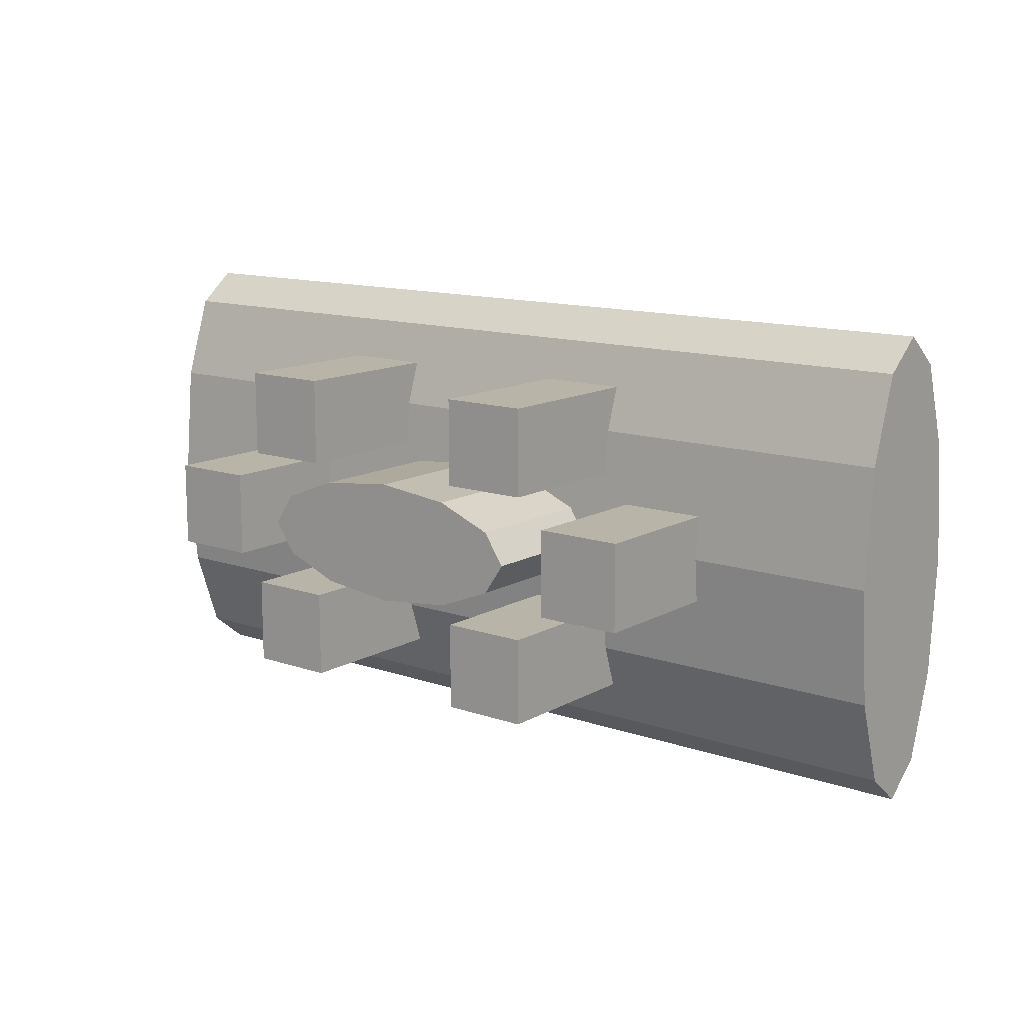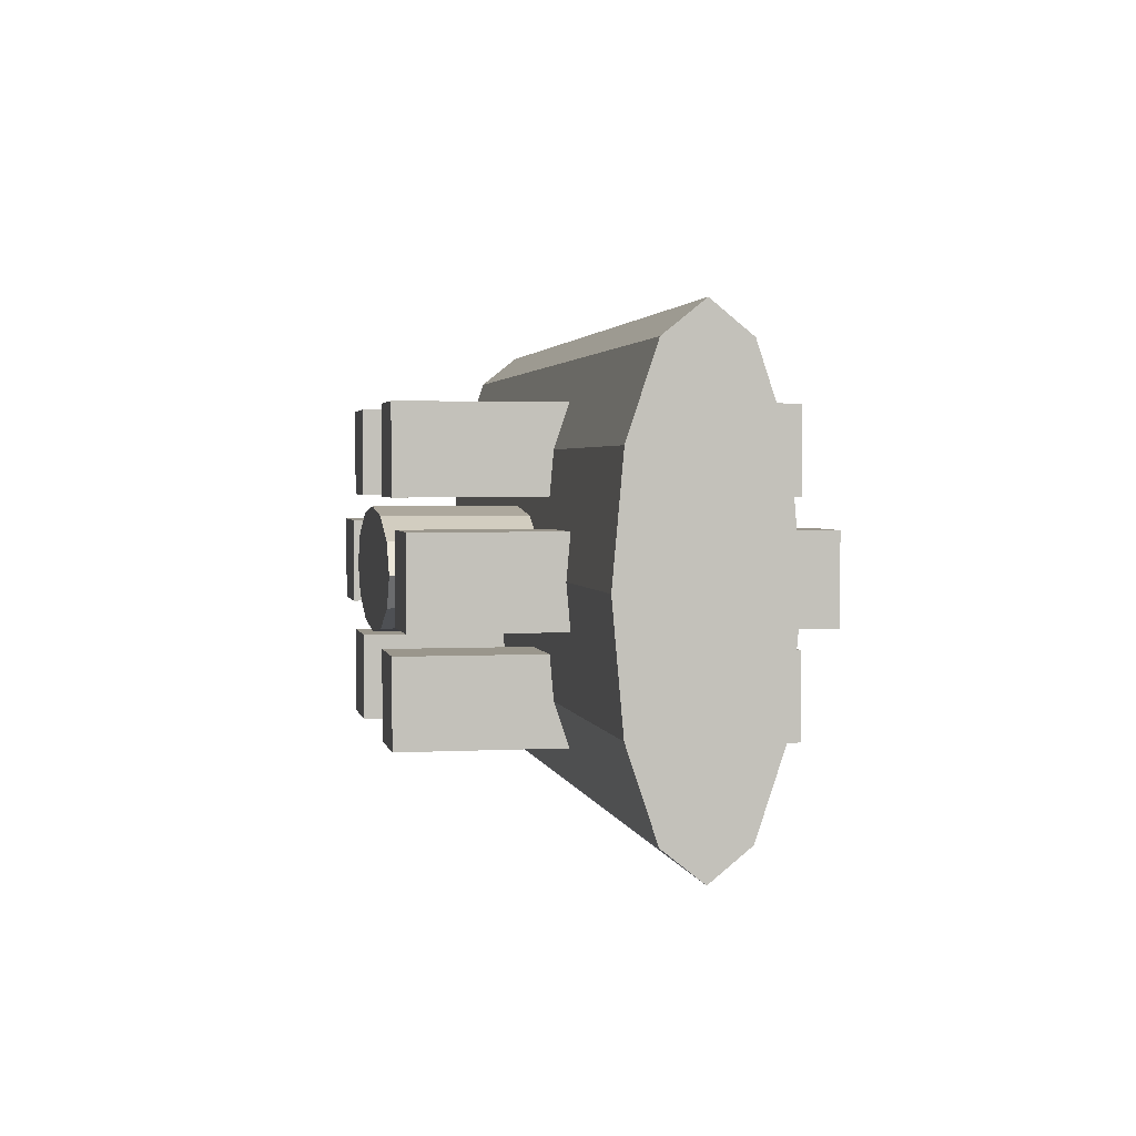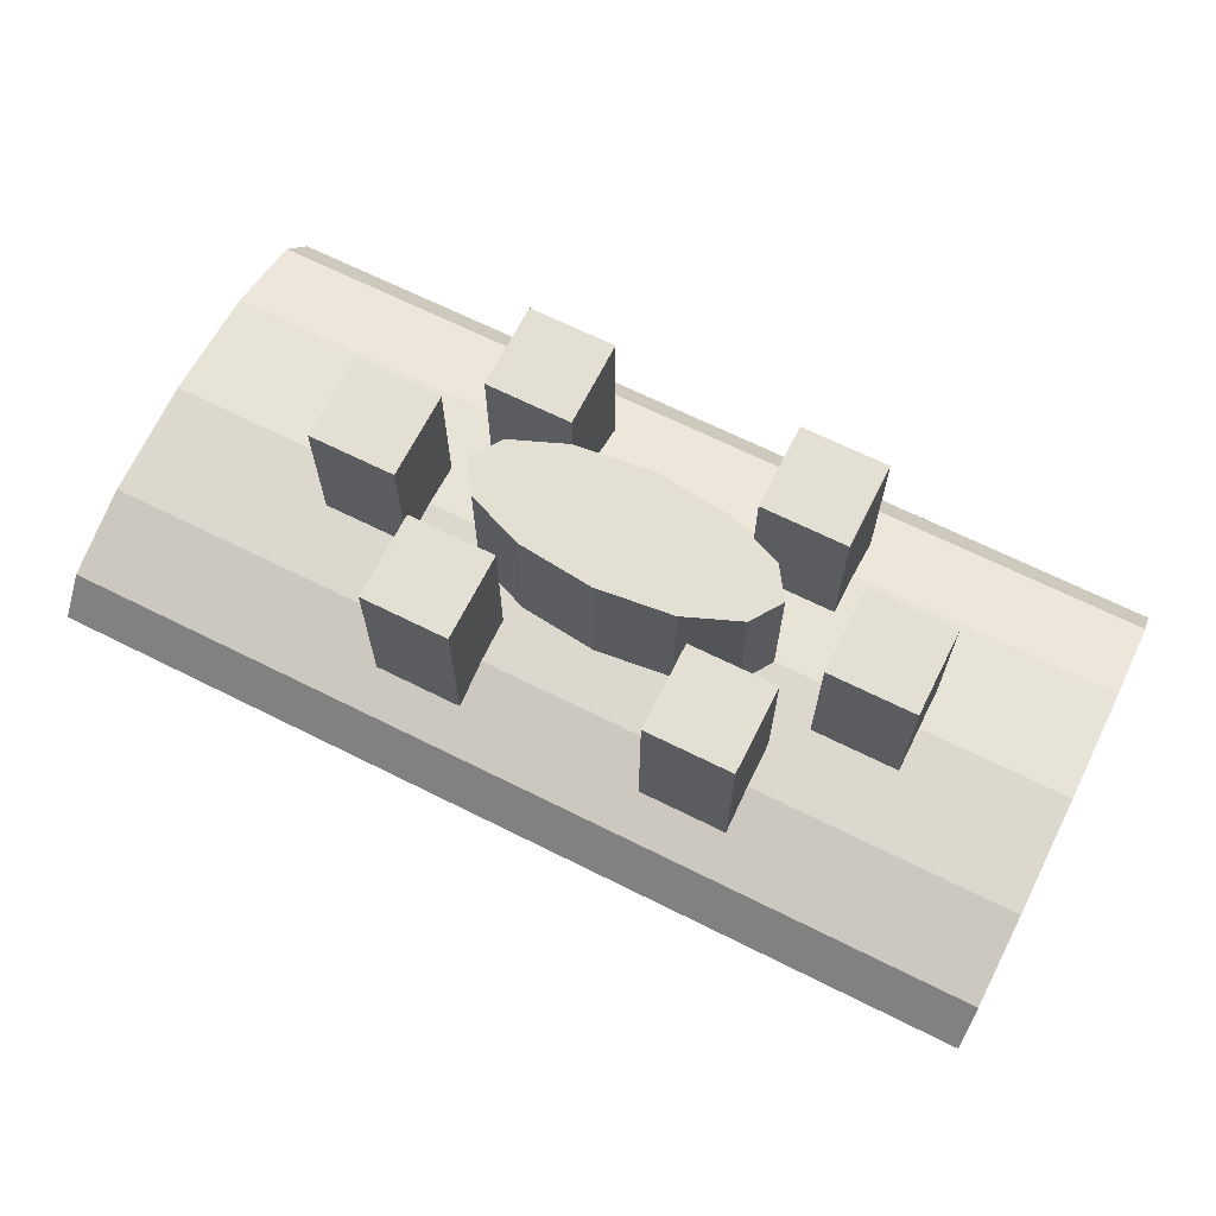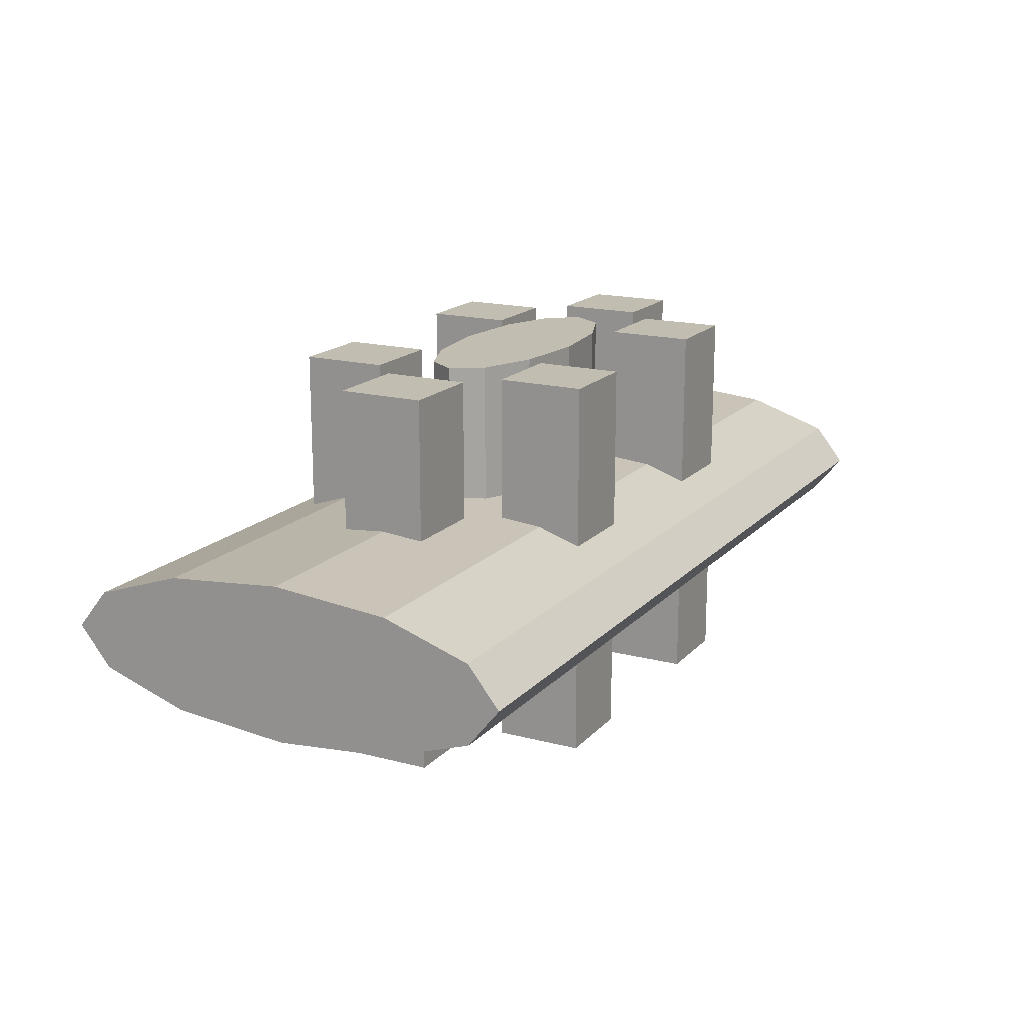
<metadata>
{"format":"obj","ext":"obj","renderer":"f3d","projection":"perspective","resolution":1024,"background":"white","views":[{"elev":13.0,"azim":38.2,"up":"+Y"},{"elev":2.5,"azim":79.2,"up":"+Y"},{"elev":67.1,"azim":-153.4,"up":"+Z"},{"elev":17.0,"azim":117.8,"up":"+Z"}]}
</metadata>
<code>
v -3 0 0.1
v -3 0 0.1
v -3 0 0.1
v -3 0 0.1
v -3 0 0.1
v -3 0 0.1
v -3 0 0.1
v -3 0 0.1
v -3 0 0.1
v -3 0 0.1
v -3 0 0.1
v -3 0 0.1
v -3 0 0.6
v -3 -0.75 0.533
v -3 -1.299 0.35
v -3 -1.5 0.1
v -3 -1.299 -0.15
v -3 -0.75 -0.333
v -3 0 -0.4
v -3 0.75 -0.333
v -3 1.299 -0.15
v -3 1.5 0.1
v -3 1.299 0.35
v -3 0.75 0.533
v -1.5 0 0.6
v -1.5 -0.75 0.533
v -1.5 -1.299 0.35
v -1.5 -1.5 0.1
v -1.5 -1.299 -0.15
v -1.5 -0.75 -0.333
v -1.5 0 -0.4
v -1.5 0.75 -0.333
v -1.5 1.299 -0.15
v -1.5 1.5 0.1
v -1.5 1.299 0.35
v -1.5 0.75 0.533
v 0 0 0.6
v 0 -0.75 0.533
v 0 -1.299 0.35
v 0 -1.5 0.1
v 0 -1.299 -0.15
v 0 -0.75 -0.333
v 0 0 -0.4
v 0 0.75 -0.333
v 0 1.299 -0.15
v 0 1.5 0.1
v 0 1.299 0.35
v 0 0.75 0.533
v 1.5 0 0.6
v 1.5 -0.75 0.533
v 1.5 -1.299 0.35
v 1.5 -1.5 0.1
v 1.5 -1.299 -0.15
v 1.5 -0.75 -0.333
v 1.5 0 -0.4
v 1.5 0.75 -0.333
v 1.5 1.299 -0.15
v 1.5 1.5 0.1
v 1.5 1.299 0.35
v 1.5 0.75 0.533
v 3 0 0.6
v 3 -0.75 0.533
v 3 -1.299 0.35
v 3 -1.5 0.1
v 3 -1.299 -0.15
v 3 -0.75 -0.333
v 3 0 -0.4
v 3 0.75 -0.333
v 3 1.299 -0.15
v 3 1.5 0.1
v 3 1.299 0.35
v 3 0.75 0.533
v 3 0 0.1
v 3 0 0.1
v 3 0 0.1
v 3 0 0.1
v 3 0 0.1
v 3 0 0.1
v 3 0 0.1
v 3 0 0.1
v 3 0 0.1
v 3 0 0.1
v 3 0 0.1
v 3 0 0.1
v -0.1 0 -1
v -0.1 0 -1
v -0.1 0 -1
v -0.1 0 -1
v -0.1 0 -1
v -0.1 0 -1
v -0.1 0 -1
v -0.1 0 -1
v -0.1 0 -1
v -0.1 0 -1
v -0.1 0 -1
v -0.1 0 -1
v -0.7 0 -1
v -0.6196 -0.3 -1
v -0.4 -0.5196 -1
v -0.1 -0.6 -1
v 0.2 -0.5196 -1
v 0.4196 -0.3 -1
v 0.5 0 -1
v 0.4196 0.3 -1
v 0.2 0.5196 -1
v -0.1 0.6 -1
v -0.4 0.5196 -1
v -0.6196 0.3 -1
v -1.1 0 -0.5
v -0.966 -0.3 -0.5
v -0.6 -0.5196 -0.5
v -0.1 -0.6 -0.5
v 0.4 -0.5196 -0.5
v 0.766 -0.3 -0.5
v 0.9 0 -0.5
v 0.766 0.3 -0.5
v 0.4 0.5196 -0.5
v -0.1 0.6 -0.5
v -0.6 0.5196 -0.5
v -0.966 0.3 -0.5
v -0.7 0 0
v -0.6196 -0.3 0
v -0.4 -0.5196 0
v -0.1 -0.6 0
v 0.2 -0.5196 0
v 0.4196 -0.3 0
v 0.5 0 0
v 0.4196 0.3 0
v 0.2 0.5196 0
v -0.1 0.6 0
v -0.4 0.5196 0
v -0.6196 0.3 0
v -1.1 0 0.5
v -0.966 -0.2 0.5
v -0.6 -0.3464 0.5
v -0.1 -0.4 0.5
v 0.4 -0.3464 0.5
v 0.766 -0.2 0.5
v 0.9 0 0.5
v 0.766 0.2 0.5
v 0.4 0.3464 0.5
v -0.1 0.4 0.5
v -0.6 0.3464 0.5
v -0.966 0.2 0.5
v -1.1 0 1.5
v -0.966 -0.2 1.5
v -0.6 -0.3464 1.5
v -0.1 -0.4 1.5
v 0.4 -0.3464 1.5
v 0.766 -0.2 1.5
v 0.9 0 1.5
v 0.766 0.2 1.5
v 0.4 0.3464 1.5
v -0.1 0.4 1.5
v -0.6 0.3464 1.5
v -0.966 0.2 1.5
v -0.1 0 1.5
v -0.1 0 1.5
v -0.1 0 1.5
v -0.1 0 1.5
v -0.1 0 1.5
v -0.1 0 1.5
v -0.1 0 1.5
v -0.1 0 1.5
v -0.1 0 1.5
v -0.1 0 1.5
v -0.1 0 1.5
v -0.1 0 1.5
v -1 0.75 -1
v -1 0.75 -1
v -1 0.75 -1
v -1 0.75 -1
v -1.283 0.4672 -1
v -0.7172 0.4672 -1
v -0.7172 1.033 -1
v -1.283 1.033 -1
v -1.283 0.4672 -0.5
v -0.7172 0.4672 -0.5
v -0.7172 1.033 -0.5
v -1.283 1.033 -0.5
v -1.283 0.4672 0
v -0.7172 0.4672 0
v -0.7172 1.033 0
v -1.283 1.033 0
v -1.283 0.4672 0.5
v -0.7172 0.4672 0.5
v -0.7172 1.033 0.5
v -1.283 1.033 0.5
v -1.283 0.4672 1.5
v -0.7172 0.4672 1.5
v -0.7172 1.033 1.5
v -1.283 1.033 1.5
v -1 0.75 1.5
v -1 0.75 1.5
v -1 0.75 1.5
v -1 0.75 1.5
v -1 -0.75 -1
v -1 -0.75 -1
v -1 -0.75 -1
v -1 -0.75 -1
v -0.7172 -0.4672 -1
v -1.283 -0.4672 -1
v -1.283 -1.033 -1
v -0.7172 -1.033 -1
v -0.7172 -0.4672 -0.5
v -1.283 -0.4672 -0.5
v -1.283 -1.033 -0.5
v -0.7172 -1.033 -0.5
v -0.7172 -0.4672 0
v -1.283 -0.4672 0
v -1.283 -1.033 0
v -0.7172 -1.033 0
v -0.7172 -0.4672 0.5
v -1.283 -0.4672 0.5
v -1.283 -1.033 0.5
v -0.7172 -1.033 0.5
v -0.7172 -0.4672 1.5
v -1.283 -0.4672 1.5
v -1.283 -1.033 1.5
v -0.7172 -1.033 1.5
v -1 -0.75 1.5
v -1 -0.75 1.5
v -1 -0.75 1.5
v -1 -0.75 1.5
v 0.75 0.75 -1
v 0.75 0.75 -1
v 0.75 0.75 -1
v 0.75 0.75 -1
v 0.4672 0.4672 -1
v 1.033 0.4672 -1
v 1.033 1.033 -1
v 0.4672 1.033 -1
v 0.4672 0.4672 -0.5
v 1.033 0.4672 -0.5
v 1.033 1.033 -0.5
v 0.4672 1.033 -0.5
v 0.4672 0.4672 0
v 1.033 0.4672 0
v 1.033 1.033 0
v 0.4672 1.033 0
v 0.4672 0.4672 0.5
v 1.033 0.4672 0.5
v 1.033 1.033 0.5
v 0.4672 1.033 0.5
v 0.4672 0.4672 1.5
v 1.033 0.4672 1.5
v 1.033 1.033 1.5
v 0.4672 1.033 1.5
v 0.75 0.75 1.5
v 0.75 0.75 1.5
v 0.75 0.75 1.5
v 0.75 0.75 1.5
v 0.75 -0.75 -1
v 0.75 -0.75 -1
v 0.75 -0.75 -1
v 0.75 -0.75 -1
v 1.033 -0.4672 -1
v 0.4672 -0.4672 -1
v 0.4672 -1.033 -1
v 1.033 -1.033 -1
v 1.033 -0.4672 -0.5
v 0.4672 -0.4672 -0.5
v 0.4672 -1.033 -0.5
v 1.033 -1.033 -0.5
v 1.033 -0.4672 0
v 0.4672 -0.4672 0
v 0.4672 -1.033 0
v 1.033 -1.033 0
v 1.033 -0.4672 0.5
v 0.4672 -0.4672 0.5
v 0.4672 -1.033 0.5
v 1.033 -1.033 0.5
v 1.033 -0.4672 1.5
v 0.4672 -0.4672 1.5
v 0.4672 -1.033 1.5
v 1.033 -1.033 1.5
v 0.75 -0.75 1.5
v 0.75 -0.75 1.5
v 0.75 -0.75 1.5
v 0.75 -0.75 1.5
v 1.5 0 -1
v 1.5 0 -1
v 1.5 0 -1
v 1.5 0 -1
v 1.217 -0.2828 -1
v 1.783 -0.2828 -1
v 1.783 0.2828 -1
v 1.217 0.2828 -1
v 1.217 -0.2828 -0.5
v 1.783 -0.2828 -0.5
v 1.783 0.2828 -0.5
v 1.217 0.2828 -0.5
v 1.217 -0.2828 0
v 1.783 -0.2828 0
v 1.783 0.2828 0
v 1.217 0.2828 0
v 1.217 -0.2828 0.5
v 1.783 -0.2828 0.5
v 1.783 0.2828 0.5
v 1.217 0.2828 0.5
v 1.217 -0.2828 1.5
v 1.783 -0.2828 1.5
v 1.783 0.2828 1.5
v 1.217 0.2828 1.5
v 1.5 0 1.5
v 1.5 0 1.5
v 1.5 0 1.5
v 1.5 0 1.5
v -1.75 0 -1
v -1.75 0 -1
v -1.75 0 -1
v -1.75 0 -1
v -2.033 -0.2828 -1
v -1.467 -0.2828 -1
v -1.467 0.2828 -1
v -2.033 0.2828 -1
v -2.033 -0.2828 -0.5
v -1.467 -0.2828 -0.5
v -1.467 0.2828 -0.5
v -2.033 0.2828 -0.5
v -2.033 -0.2828 0
v -1.467 -0.2828 0
v -1.467 0.2828 0
v -2.033 0.2828 0
v -2.033 -0.2828 0.5
v -1.467 -0.2828 0.5
v -1.467 0.2828 0.5
v -2.033 0.2828 0.5
v -2.033 -0.2828 1.5
v -1.467 -0.2828 1.5
v -1.467 0.2828 1.5
v -2.033 0.2828 1.5
v -1.75 0 1.5
v -1.75 0 1.5
v -1.75 0 1.5
v -1.75 0 1.5
f 13 1 2
f 14 13 2
f 14 2 3
f 15 14 3
f 15 3 4
f 16 15 4
f 16 4 5
f 17 16 5
f 17 5 6
f 18 17 6
f 18 6 7
f 19 18 7
f 19 7 20
f 7 8 20
f 20 8 21
f 8 9 21
f 21 9 22
f 9 10 22
f 22 10 23
f 10 11 23
f 23 11 24
f 11 12 24
f 24 12 13
f 12 1 13
f 25 13 14
f 26 25 14
f 26 14 15
f 27 26 15
f 27 15 16
f 28 27 16
f 28 16 17
f 29 28 17
f 29 17 18
f 30 29 18
f 30 18 19
f 31 30 19
f 31 19 32
f 19 20 32
f 32 20 33
f 20 21 33
f 33 21 34
f 21 22 34
f 34 22 35
f 22 23 35
f 35 23 36
f 23 24 36
f 36 24 25
f 24 13 25
f 37 25 26
f 38 37 26
f 38 26 27
f 39 38 27
f 39 27 28
f 40 39 28
f 40 28 29
f 41 40 29
f 41 29 30
f 42 41 30
f 42 30 31
f 43 42 31
f 43 31 44
f 31 32 44
f 44 32 45
f 32 33 45
f 45 33 46
f 33 34 46
f 46 34 47
f 34 35 47
f 47 35 48
f 35 36 48
f 48 36 37
f 36 25 37
f 49 37 38
f 50 49 38
f 50 38 39
f 51 50 39
f 51 39 40
f 52 51 40
f 52 40 41
f 53 52 41
f 53 41 42
f 54 53 42
f 54 42 43
f 55 54 43
f 55 43 56
f 43 44 56
f 56 44 57
f 44 45 57
f 57 45 58
f 45 46 58
f 58 46 59
f 46 47 59
f 59 47 60
f 47 48 60
f 60 48 49
f 48 37 49
f 61 49 50
f 62 61 50
f 62 50 51
f 63 62 51
f 63 51 52
f 64 63 52
f 64 52 53
f 65 64 53
f 65 53 54
f 66 65 54
f 66 54 55
f 67 66 55
f 67 55 68
f 55 56 68
f 68 56 69
f 56 57 69
f 69 57 70
f 57 58 70
f 70 58 71
f 58 59 71
f 71 59 72
f 59 60 72
f 72 60 61
f 60 49 61
f 73 61 62
f 74 73 62
f 74 62 63
f 75 74 63
f 75 63 64
f 76 75 64
f 76 64 65
f 77 76 65
f 77 65 66
f 78 77 66
f 78 66 67
f 79 78 67
f 79 67 80
f 67 68 80
f 80 68 81
f 68 69 81
f 81 69 82
f 69 70 82
f 82 70 83
f 70 71 83
f 83 71 84
f 71 72 84
f 84 72 73
f 72 61 73
f 97 85 86
f 98 97 86
f 98 86 87
f 99 98 87
f 99 87 88
f 100 99 88
f 100 88 89
f 101 100 89
f 101 89 90
f 102 101 90
f 102 90 91
f 103 102 91
f 103 91 104
f 91 92 104
f 104 92 105
f 92 93 105
f 105 93 106
f 93 94 106
f 106 94 107
f 94 95 107
f 107 95 108
f 95 96 108
f 108 96 97
f 96 85 97
f 109 97 98
f 110 109 98
f 110 98 99
f 111 110 99
f 111 99 100
f 112 111 100
f 112 100 101
f 113 112 101
f 113 101 102
f 114 113 102
f 114 102 103
f 115 114 103
f 115 103 116
f 103 104 116
f 116 104 117
f 104 105 117
f 117 105 118
f 105 106 118
f 118 106 119
f 106 107 119
f 119 107 120
f 107 108 120
f 120 108 109
f 108 97 109
f 121 109 110
f 122 121 110
f 122 110 111
f 123 122 111
f 123 111 112
f 124 123 112
f 124 112 113
f 125 124 113
f 125 113 114
f 126 125 114
f 126 114 115
f 127 126 115
f 127 115 128
f 115 116 128
f 128 116 129
f 116 117 129
f 129 117 130
f 117 118 130
f 130 118 131
f 118 119 131
f 131 119 132
f 119 120 132
f 132 120 121
f 120 109 121
f 133 121 122
f 134 133 122
f 134 122 123
f 135 134 123
f 135 123 124
f 136 135 124
f 136 124 125
f 137 136 125
f 137 125 126
f 138 137 126
f 138 126 127
f 139 138 127
f 139 127 140
f 127 128 140
f 140 128 141
f 128 129 141
f 141 129 142
f 129 130 142
f 142 130 143
f 130 131 143
f 143 131 144
f 131 132 144
f 144 132 133
f 132 121 133
f 145 133 134
f 146 145 134
f 146 134 135
f 147 146 135
f 147 135 136
f 148 147 136
f 148 136 137
f 149 148 137
f 149 137 138
f 150 149 138
f 150 138 139
f 151 150 139
f 151 139 152
f 139 140 152
f 152 140 153
f 140 141 153
f 153 141 154
f 141 142 154
f 154 142 155
f 142 143 155
f 155 143 156
f 143 144 156
f 156 144 145
f 144 133 145
f 157 145 146
f 158 157 146
f 158 146 147
f 159 158 147
f 159 147 148
f 160 159 148
f 160 148 149
f 161 160 149
f 161 149 150
f 162 161 150
f 162 150 151
f 163 162 151
f 163 151 164
f 151 152 164
f 164 152 165
f 152 153 165
f 165 153 166
f 153 154 166
f 166 154 167
f 154 155 167
f 167 155 168
f 155 156 168
f 168 156 157
f 156 145 157
f 173 169 170
f 174 173 170
f 174 170 171
f 175 174 171
f 175 171 176
f 171 172 176
f 176 172 173
f 172 169 173
f 177 173 174
f 178 177 174
f 178 174 175
f 179 178 175
f 179 175 180
f 175 176 180
f 180 176 177
f 176 173 177
f 181 177 178
f 182 181 178
f 182 178 179
f 183 182 179
f 183 179 184
f 179 180 184
f 184 180 181
f 180 177 181
f 185 181 182
f 186 185 182
f 186 182 183
f 187 186 183
f 187 183 188
f 183 184 188
f 188 184 185
f 184 181 185
f 189 185 186
f 190 189 186
f 190 186 187
f 191 190 187
f 191 187 192
f 187 188 192
f 192 188 189
f 188 185 189
f 193 189 190
f 194 193 190
f 194 190 191
f 195 194 191
f 195 191 196
f 191 192 196
f 196 192 193
f 192 189 193
f 201 197 198
f 202 201 198
f 202 198 199
f 203 202 199
f 203 199 204
f 199 200 204
f 204 200 201
f 200 197 201
f 205 201 202
f 206 205 202
f 206 202 203
f 207 206 203
f 207 203 208
f 203 204 208
f 208 204 205
f 204 201 205
f 209 205 206
f 210 209 206
f 210 206 207
f 211 210 207
f 211 207 212
f 207 208 212
f 212 208 209
f 208 205 209
f 213 209 210
f 214 213 210
f 214 210 211
f 215 214 211
f 215 211 216
f 211 212 216
f 216 212 213
f 212 209 213
f 217 213 214
f 218 217 214
f 218 214 215
f 219 218 215
f 219 215 220
f 215 216 220
f 220 216 217
f 216 213 217
f 221 217 218
f 222 221 218
f 222 218 219
f 223 222 219
f 223 219 224
f 219 220 224
f 224 220 221
f 220 217 221
f 229 225 226
f 230 229 226
f 230 226 227
f 231 230 227
f 231 227 232
f 227 228 232
f 232 228 229
f 228 225 229
f 233 229 230
f 234 233 230
f 234 230 231
f 235 234 231
f 235 231 236
f 231 232 236
f 236 232 233
f 232 229 233
f 237 233 234
f 238 237 234
f 238 234 235
f 239 238 235
f 239 235 240
f 235 236 240
f 240 236 237
f 236 233 237
f 241 237 238
f 242 241 238
f 242 238 239
f 243 242 239
f 243 239 244
f 239 240 244
f 244 240 241
f 240 237 241
f 245 241 242
f 246 245 242
f 246 242 243
f 247 246 243
f 247 243 248
f 243 244 248
f 248 244 245
f 244 241 245
f 249 245 246
f 250 249 246
f 250 246 247
f 251 250 247
f 251 247 252
f 247 248 252
f 252 248 249
f 248 245 249
f 257 253 254
f 258 257 254
f 258 254 255
f 259 258 255
f 259 255 260
f 255 256 260
f 260 256 257
f 256 253 257
f 261 257 258
f 262 261 258
f 262 258 259
f 263 262 259
f 263 259 264
f 259 260 264
f 264 260 261
f 260 257 261
f 265 261 262
f 266 265 262
f 266 262 263
f 267 266 263
f 267 263 268
f 263 264 268
f 268 264 265
f 264 261 265
f 269 265 266
f 270 269 266
f 270 266 267
f 271 270 267
f 271 267 272
f 267 268 272
f 272 268 269
f 268 265 269
f 273 269 270
f 274 273 270
f 274 270 271
f 275 274 271
f 275 271 276
f 271 272 276
f 276 272 273
f 272 269 273
f 277 273 274
f 278 277 274
f 278 274 275
f 279 278 275
f 279 275 280
f 275 276 280
f 280 276 277
f 276 273 277
f 285 281 282
f 286 285 282
f 286 282 283
f 287 286 283
f 287 283 288
f 283 284 288
f 288 284 285
f 284 281 285
f 289 285 286
f 290 289 286
f 290 286 287
f 291 290 287
f 291 287 292
f 287 288 292
f 292 288 289
f 288 285 289
f 293 289 290
f 294 293 290
f 294 290 291
f 295 294 291
f 295 291 296
f 291 292 296
f 296 292 293
f 292 289 293
f 297 293 294
f 298 297 294
f 298 294 295
f 299 298 295
f 299 295 300
f 295 296 300
f 300 296 297
f 296 293 297
f 301 297 298
f 302 301 298
f 302 298 299
f 303 302 299
f 303 299 304
f 299 300 304
f 304 300 301
f 300 297 301
f 305 301 302
f 306 305 302
f 306 302 303
f 307 306 303
f 307 303 308
f 303 304 308
f 308 304 305
f 304 301 305
f 313 309 310
f 314 313 310
f 314 310 311
f 315 314 311
f 315 311 316
f 311 312 316
f 316 312 313
f 312 309 313
f 317 313 314
f 318 317 314
f 318 314 315
f 319 318 315
f 319 315 320
f 315 316 320
f 320 316 317
f 316 313 317
f 321 317 318
f 322 321 318
f 322 318 319
f 323 322 319
f 323 319 324
f 319 320 324
f 324 320 321
f 320 317 321
f 325 321 322
f 326 325 322
f 326 322 323
f 327 326 323
f 327 323 328
f 323 324 328
f 328 324 325
f 324 321 325
f 329 325 326
f 330 329 326
f 330 326 327
f 331 330 327
f 331 327 332
f 327 328 332
f 332 328 329
f 328 325 329
f 333 329 330
f 334 333 330
f 334 330 331
f 335 334 331
f 335 331 336
f 331 332 336
f 336 332 333
f 332 329 333

</code>
